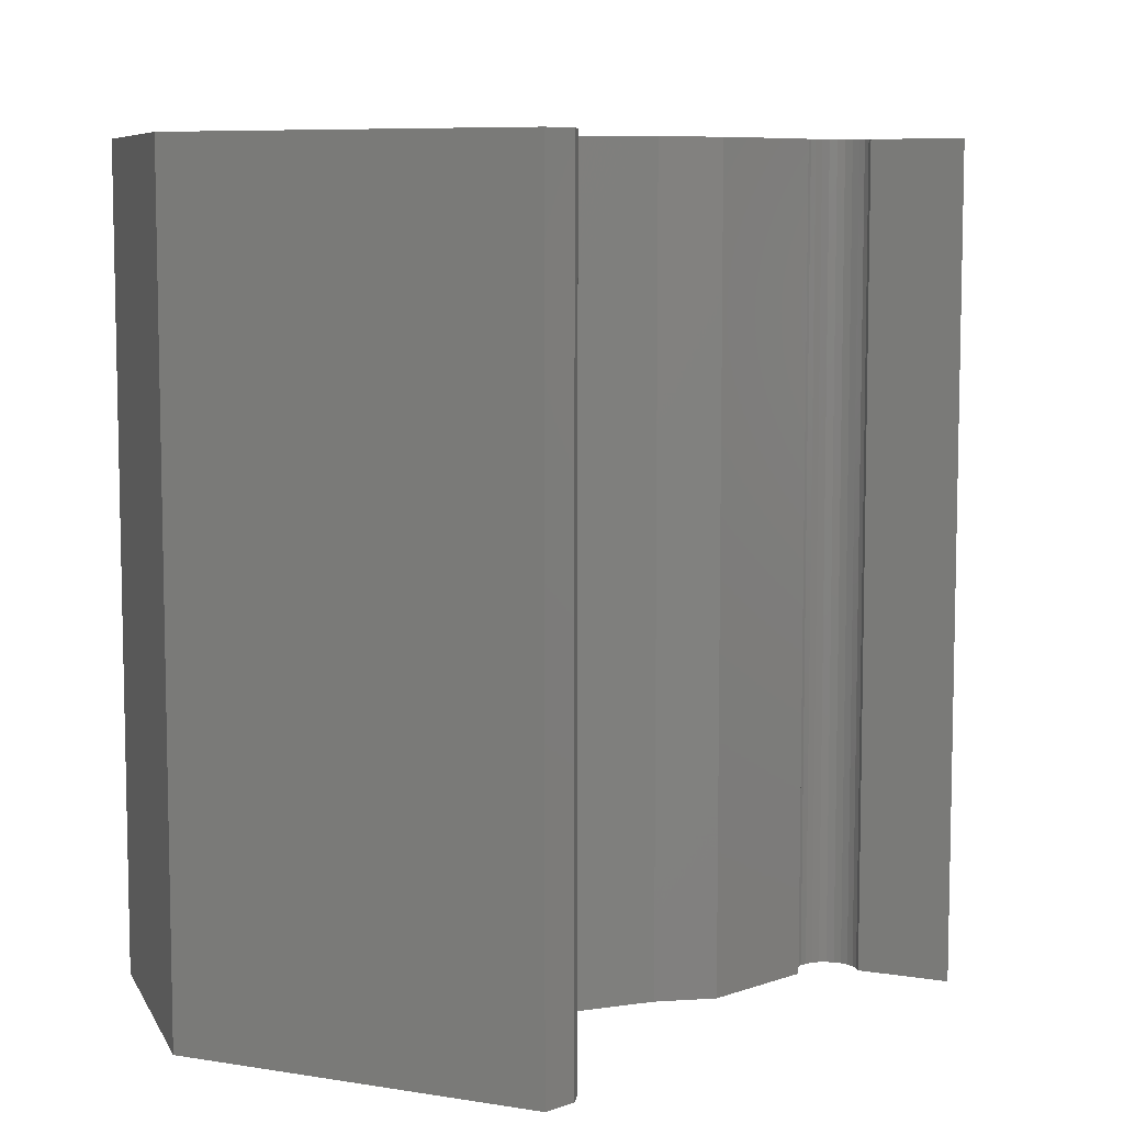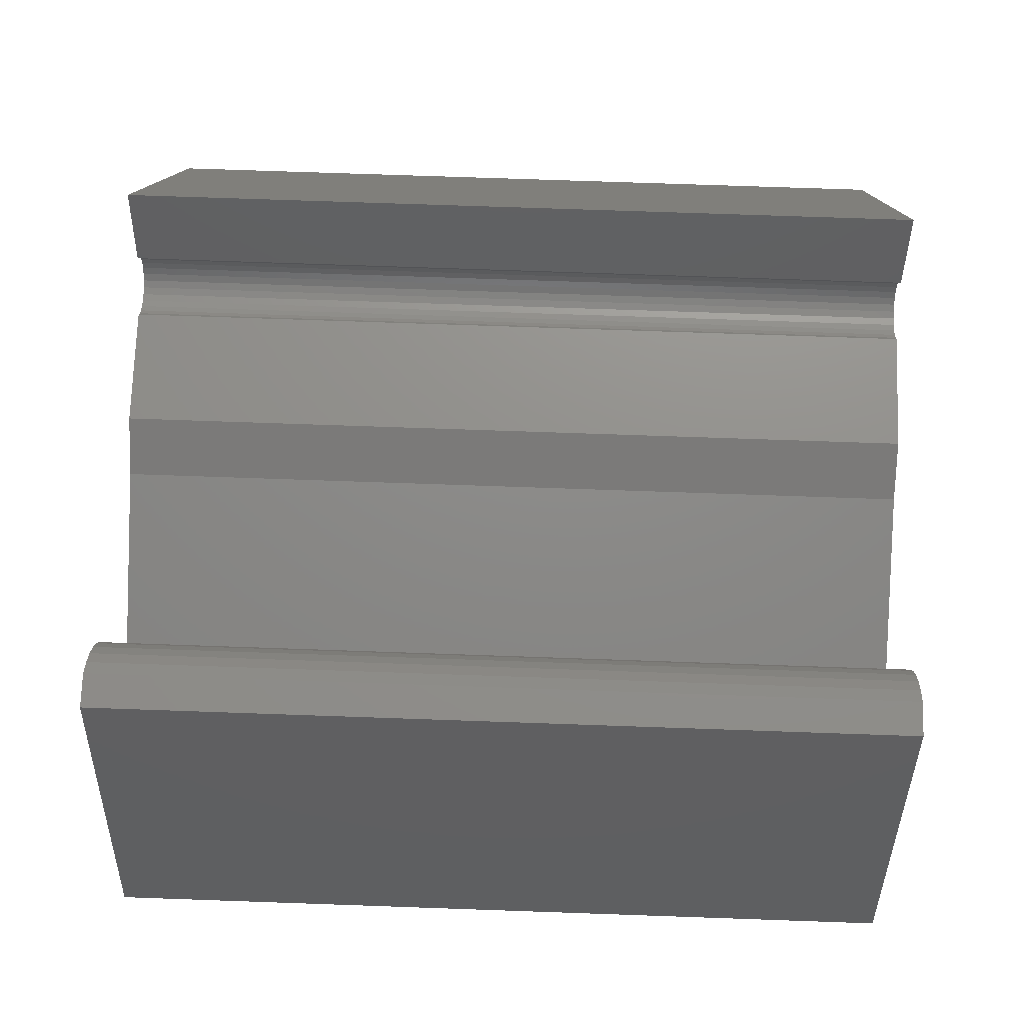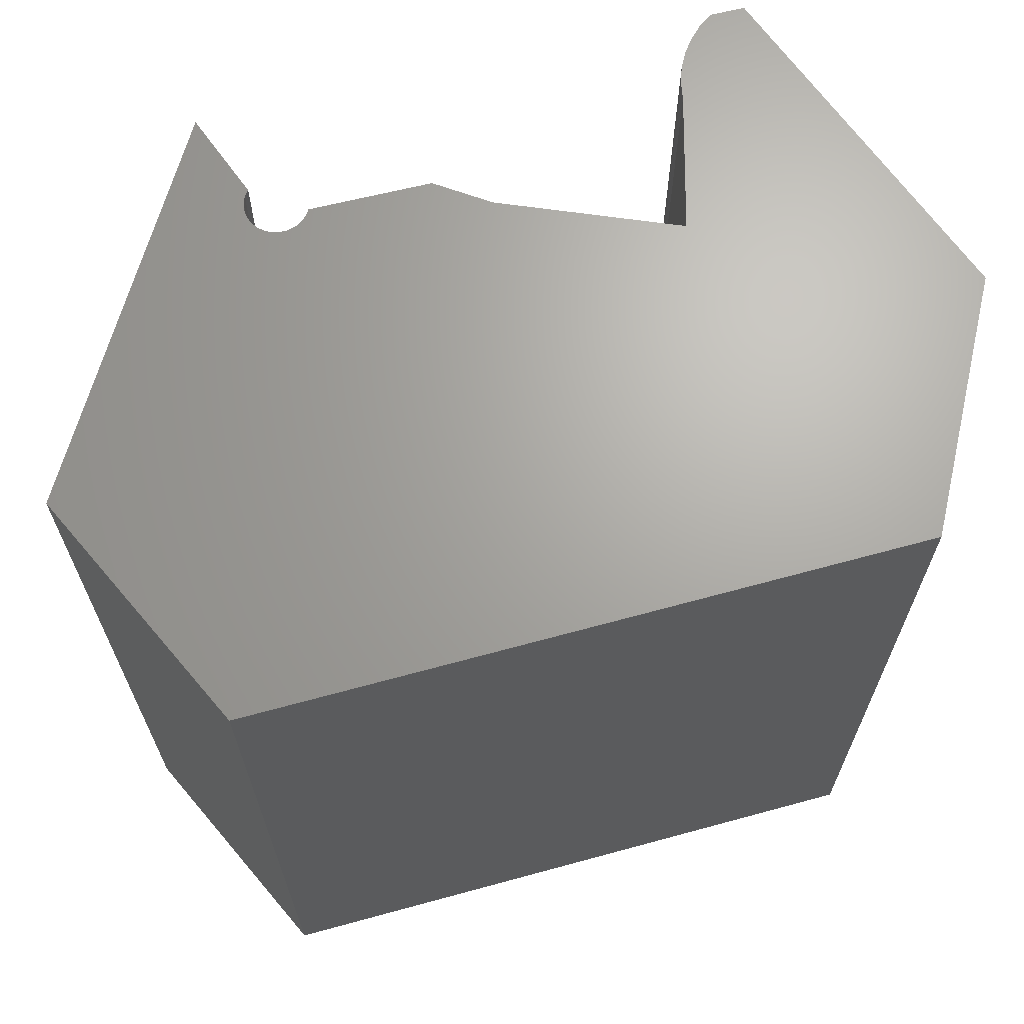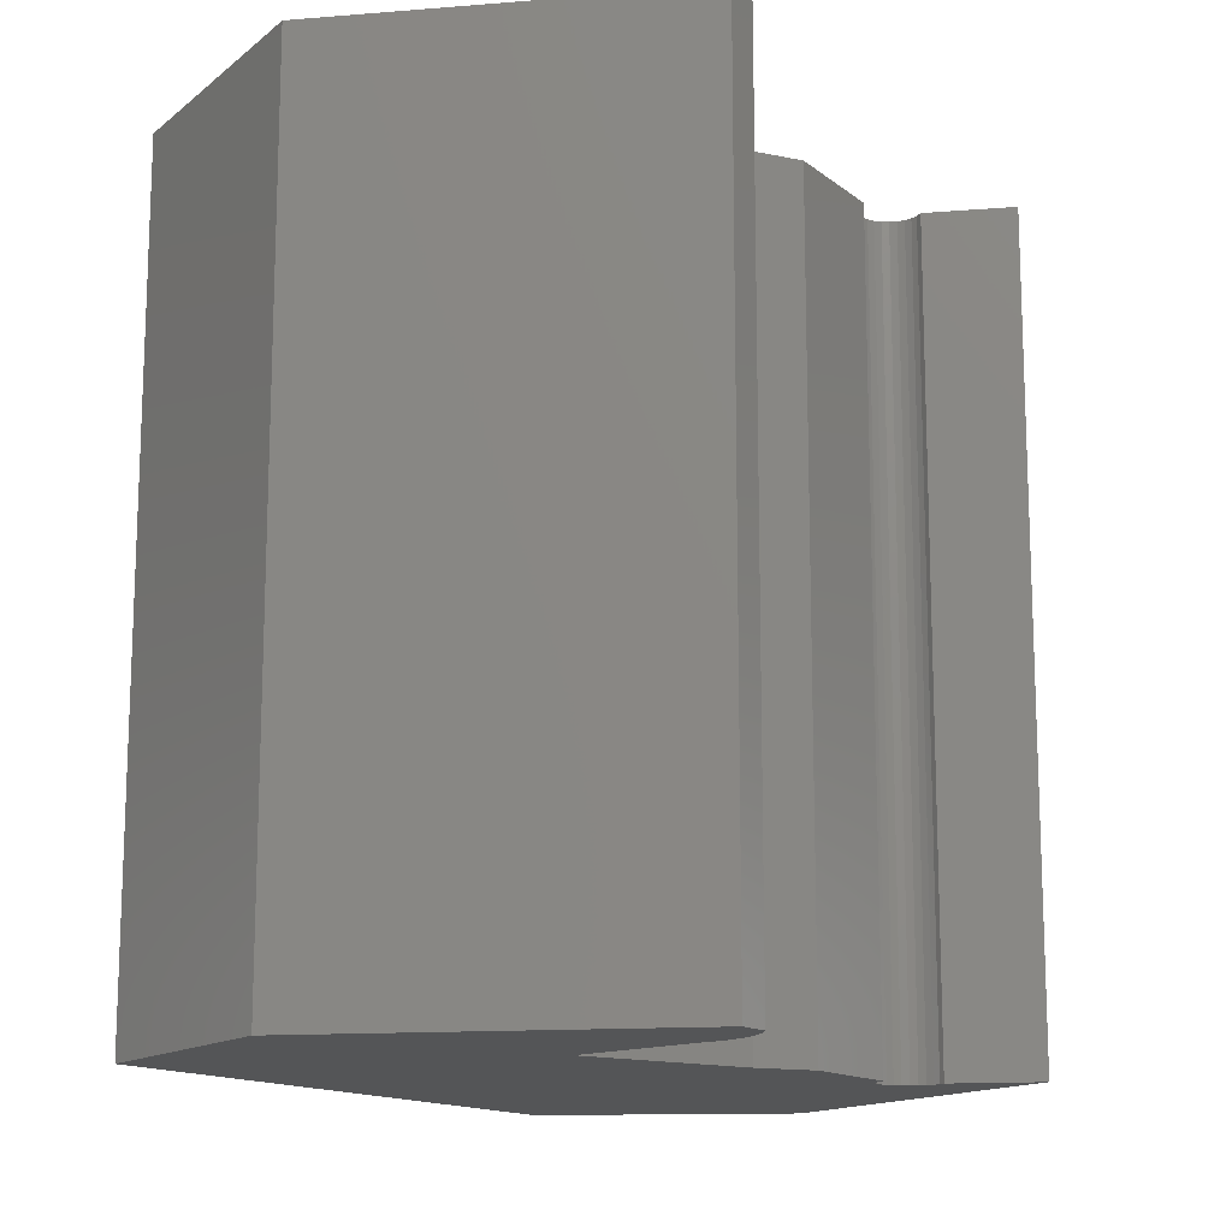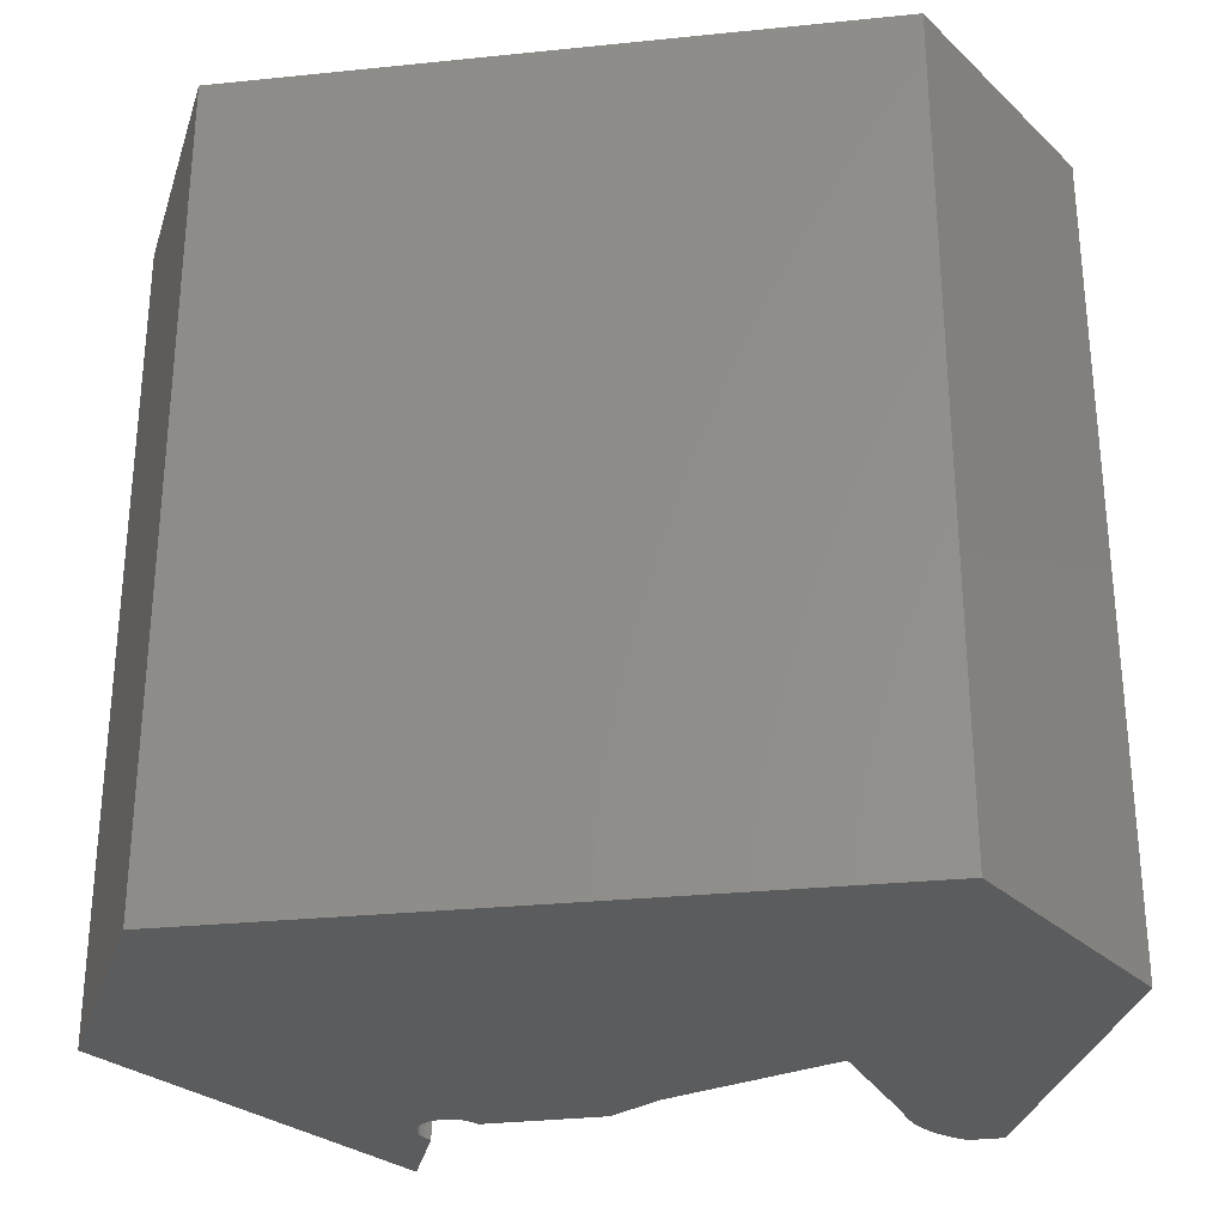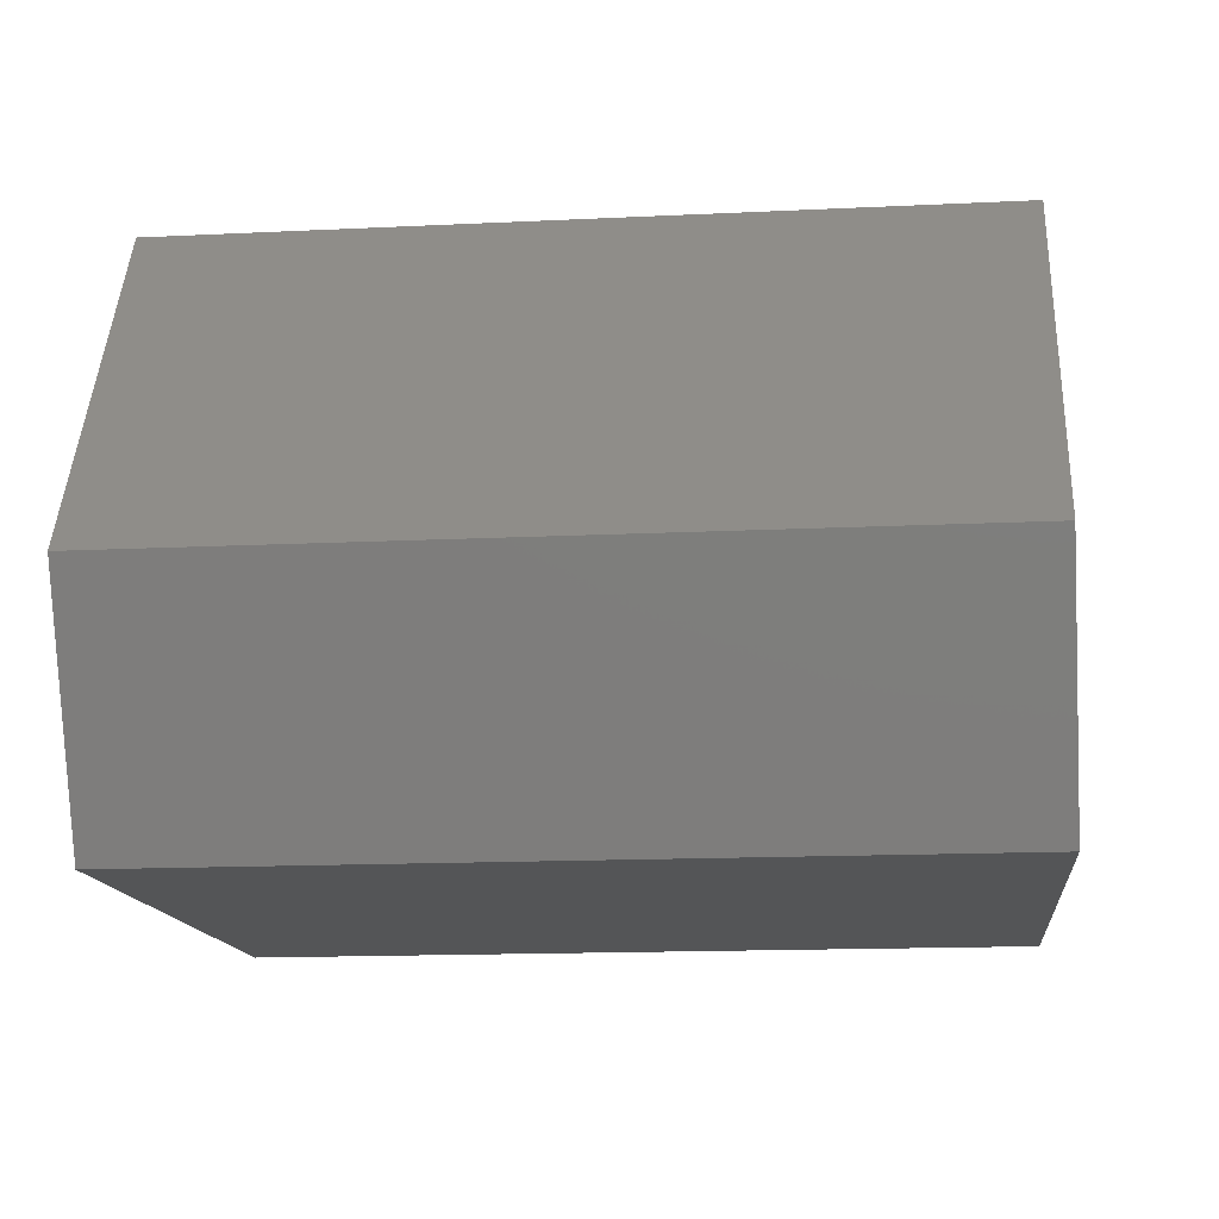
<metadata>
{"format":"stl","ext":"stl","renderer":"f3d","projection":"perspective","resolution":1024,"background":"white","views":[{"elev":7.7,"azim":136.1,"up":"+Z"},{"elev":72.6,"azim":92.0,"up":"+Y"},{"elev":67.2,"azim":-13.8,"up":"+Z"},{"elev":-14.0,"azim":121.9,"up":"+Z"},{"elev":-29.3,"azim":10.1,"up":"+Z"},{"elev":-15.2,"azim":-84.1,"up":"+Y"}]}
</metadata>
<code>
# stl→obj: 93 verts, 182 faces
v -0.3 -0.336 -0.01587
v -0.4481 -0.03968 0.9841
v -0.4481 -0.03968 -0.01587
v -0.3 -0.336 0.9841
v -0.1942 0.4048 0.9841
v -0.1942 0.4048 -0.01587
v 0.5042 -0.3148 -0.01587
v 0.5042 -0.3148 0.9841
v -0.4481 -0.03968 -0.03175
v -0.3 -0.336 -0.03175
v -0.1445 0.2412 0.9841
v -0.1516 0.2473 0.9841
v -0.1571 0.255 0.9841
v -0.1361 0.237 0.9841
v -0.1605 0.2638 0.9841
v -0.1269 0.2349 0.9841
v -0.1617 0.2731 0.9841
v -0.1175 0.2351 0.9841
v -0.1606 0.2824 0.9841
v -0.1572 0.2912 0.9841
v -0.1519 0.2989 0.9841
v 0.05979 0.2566 0.9841
v -0.08836 0.2566 0.9841
v -0.09342 0.2487 0.9841
v -0.1003 0.2422 0.9841
v 0.1233 0.2143 0.9841
v -0.1085 0.2376 0.9841
v 0.3349 0.1296 0.9841
v 0.6524 -0.01852 0.9841
v 0.3772 0.2989 0.9841
v 0.4831 0.4048 0.9841
v 0.4407 0.4048 0.9841
v 0.4237 0.392 0.9841
v 0.4088 0.3767 0.9841
v 0.3965 0.3593 0.9841
v 0.387 0.3403 0.9841
v 0.3805 0.32 0.9841
v -0.1519 0.2989 -0.01587
v -0.1942 0.4048 -0.03175
v 0.6524 -0.01852 -0.01587
v 0.5042 -0.3148 -0.03175
v -0.1445 0.2412 -0.03175
v -0.1516 0.2473 -0.03175
v -0.1571 0.255 -0.03175
v -0.1361 0.237 -0.03175
v -0.1605 0.2638 -0.03175
v -0.1269 0.2349 -0.03175
v -0.1617 0.2731 -0.03175
v -0.1175 0.2351 -0.03175
v -0.1606 0.2824 -0.03175
v -0.1572 0.2912 -0.03175
v -0.1519 0.2989 -0.03175
v 0.05979 0.2566 -0.03175
v -0.09342 0.2487 -0.03175
v -0.08836 0.2566 -0.03175
v -0.1003 0.2422 -0.03175
v 0.1233 0.2143 -0.03175
v -0.1085 0.2376 -0.03175
v 0.3349 0.1296 -0.03175
v 0.6524 -0.01852 -0.03175
v 0.3772 0.2989 -0.03175
v 0.4831 0.4048 -0.03175
v 0.4237 0.392 -0.03175
v 0.4407 0.4048 -0.03175
v 0.4088 0.3767 -0.03175
v 0.3965 0.3593 -0.03175
v 0.387 0.3403 -0.03175
v 0.3805 0.32 -0.03175
v 0.4831 0.4048 -0.01587
v 0.4407 0.4048 -0.01587
v 0.4237 0.392 -0.01587
v 0.4088 0.3767 -0.01587
v 0.3965 0.3593 -0.01587
v 0.387 0.3403 -0.01587
v 0.3805 0.32 -0.01587
v 0.3772 0.2989 -0.01587
v 0.3349 0.1296 -0.01587
v 0.1233 0.2143 -0.01587
v 0.05979 0.2566 -0.01587
v -0.08836 0.2566 -0.01587
v -0.09342 0.2487 -0.01587
v -0.1003 0.2422 -0.01587
v -0.1085 0.2376 -0.01587
v -0.1175 0.2351 -0.01587
v -0.1269 0.2349 -0.01587
v -0.1361 0.237 -0.01587
v -0.1445 0.2412 -0.01587
v -0.1516 0.2473 -0.01587
v -0.1571 0.255 -0.01587
v -0.1605 0.2638 -0.01587
v -0.1617 0.2731 -0.01587
v -0.1606 0.2824 -0.01587
v -0.1572 0.2912 -0.01587
f 1 2 3
f 1 4 2
f 3 5 6
f 3 2 5
f 7 4 1
f 7 8 4
f 1 3 9
f 1 9 10
f 11 12 2
f 13 2 12
f 14 11 2
f 15 2 13
f 16 2 4
f 16 14 2
f 17 2 15
f 18 16 4
f 5 17 19
f 5 19 20
f 5 20 21
f 5 2 17
f 22 23 24
f 22 24 25
f 26 25 27
f 26 27 18
f 26 18 4
f 26 22 25
f 28 4 8
f 28 26 4
f 29 28 8
f 30 28 29
f 31 32 33
f 31 33 34
f 31 34 35
f 31 35 36
f 31 36 37
f 31 37 30
f 31 30 29
f 6 21 38
f 6 5 21
f 3 6 39
f 3 39 9
f 40 8 7
f 40 29 8
f 7 1 10
f 7 10 41
f 42 9 43
f 44 43 9
f 45 9 42
f 46 44 9
f 47 10 9
f 47 9 45
f 48 46 9
f 49 10 47
f 39 50 48
f 39 51 50
f 39 52 51
f 39 48 9
f 53 54 55
f 53 56 54
f 57 58 56
f 57 49 58
f 57 10 49
f 57 56 53
f 59 41 10
f 59 10 57
f 60 41 59
f 61 60 59
f 62 63 64
f 62 65 63
f 62 66 65
f 62 67 66
f 62 68 67
f 62 61 68
f 62 60 61
f 69 29 40
f 69 31 29
f 70 31 69
f 70 32 31
f 71 32 70
f 71 33 32
f 72 34 33
f 72 33 71
f 73 35 34
f 73 36 35
f 73 34 72
f 74 36 73
f 75 37 36
f 75 36 74
f 76 30 37
f 76 37 75
f 77 30 76
f 77 28 30
f 78 28 77
f 78 26 28
f 79 26 78
f 79 22 26
f 80 22 79
f 80 23 22
f 81 23 80
f 81 24 23
f 82 25 24
f 82 24 81
f 83 27 25
f 83 25 82
f 84 18 27
f 84 27 83
f 85 16 18
f 85 18 84
f 86 14 16
f 86 16 85
f 87 11 14
f 87 14 86
f 88 12 11
f 88 11 87
f 89 13 12
f 89 12 88
f 90 15 13
f 90 13 89
f 91 17 15
f 91 19 17
f 91 15 90
f 92 19 91
f 93 20 19
f 93 19 92
f 38 21 20
f 38 20 93
f 6 38 52
f 6 52 39
f 40 7 41
f 40 41 60
f 69 40 60
f 69 60 62
f 70 69 62
f 70 62 64
f 71 70 64
f 71 64 63
f 72 63 65
f 72 71 63
f 73 65 66
f 73 72 65
f 74 66 67
f 74 73 66
f 75 67 68
f 75 74 67
f 76 68 61
f 76 75 68
f 77 76 61
f 77 61 59
f 78 77 59
f 78 59 57
f 79 78 57
f 79 57 53
f 80 79 53
f 80 53 55
f 81 80 55
f 81 55 54
f 82 54 56
f 82 81 54
f 83 56 58
f 83 82 56
f 84 58 49
f 84 83 58
f 85 49 47
f 85 84 49
f 86 47 45
f 86 85 47
f 87 45 42
f 87 86 45
f 88 42 43
f 88 87 42
f 89 43 44
f 89 88 43
f 90 44 46
f 90 89 44
f 91 46 48
f 91 90 46
f 92 48 50
f 92 91 48
f 93 50 51
f 93 92 50
f 38 51 52
f 38 93 51

</code>
